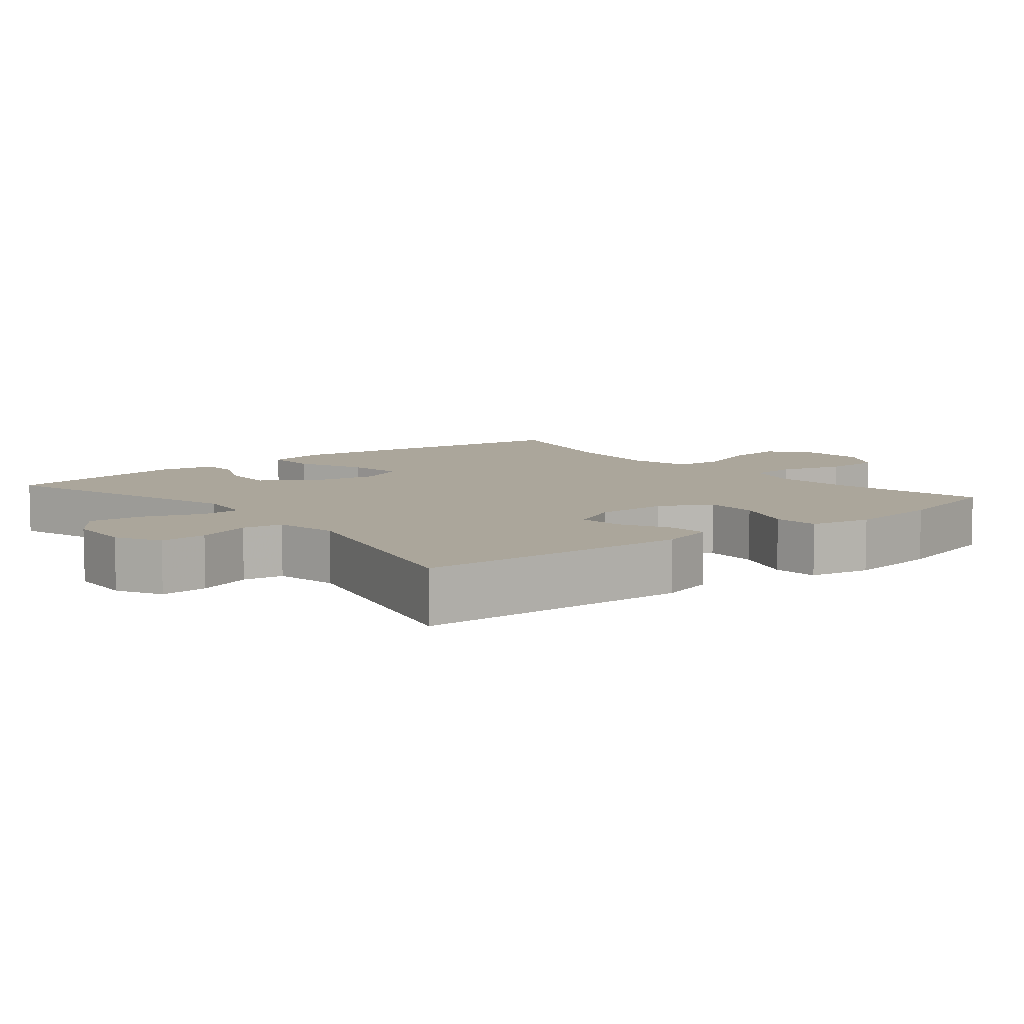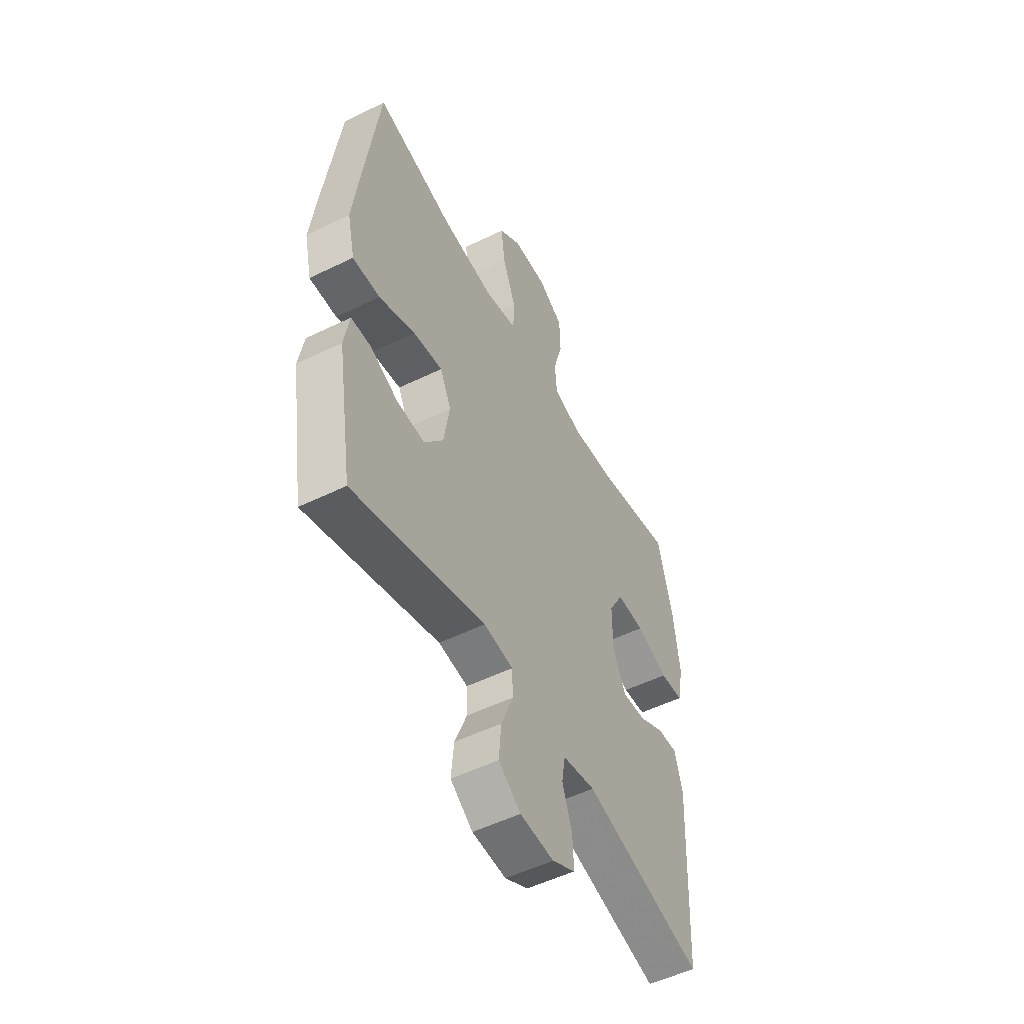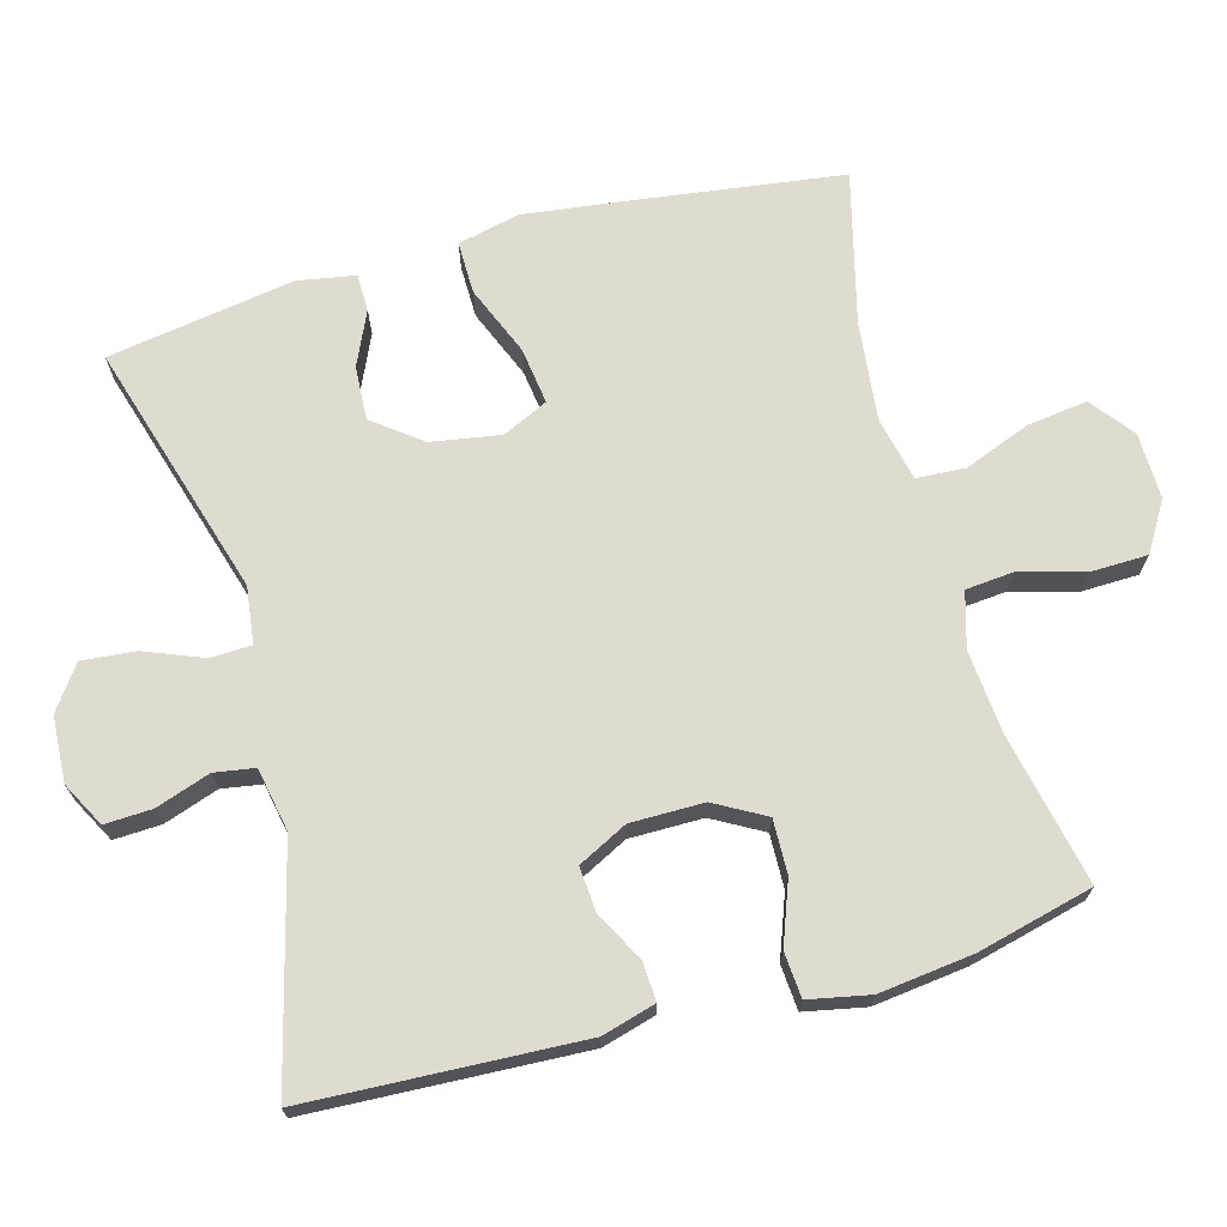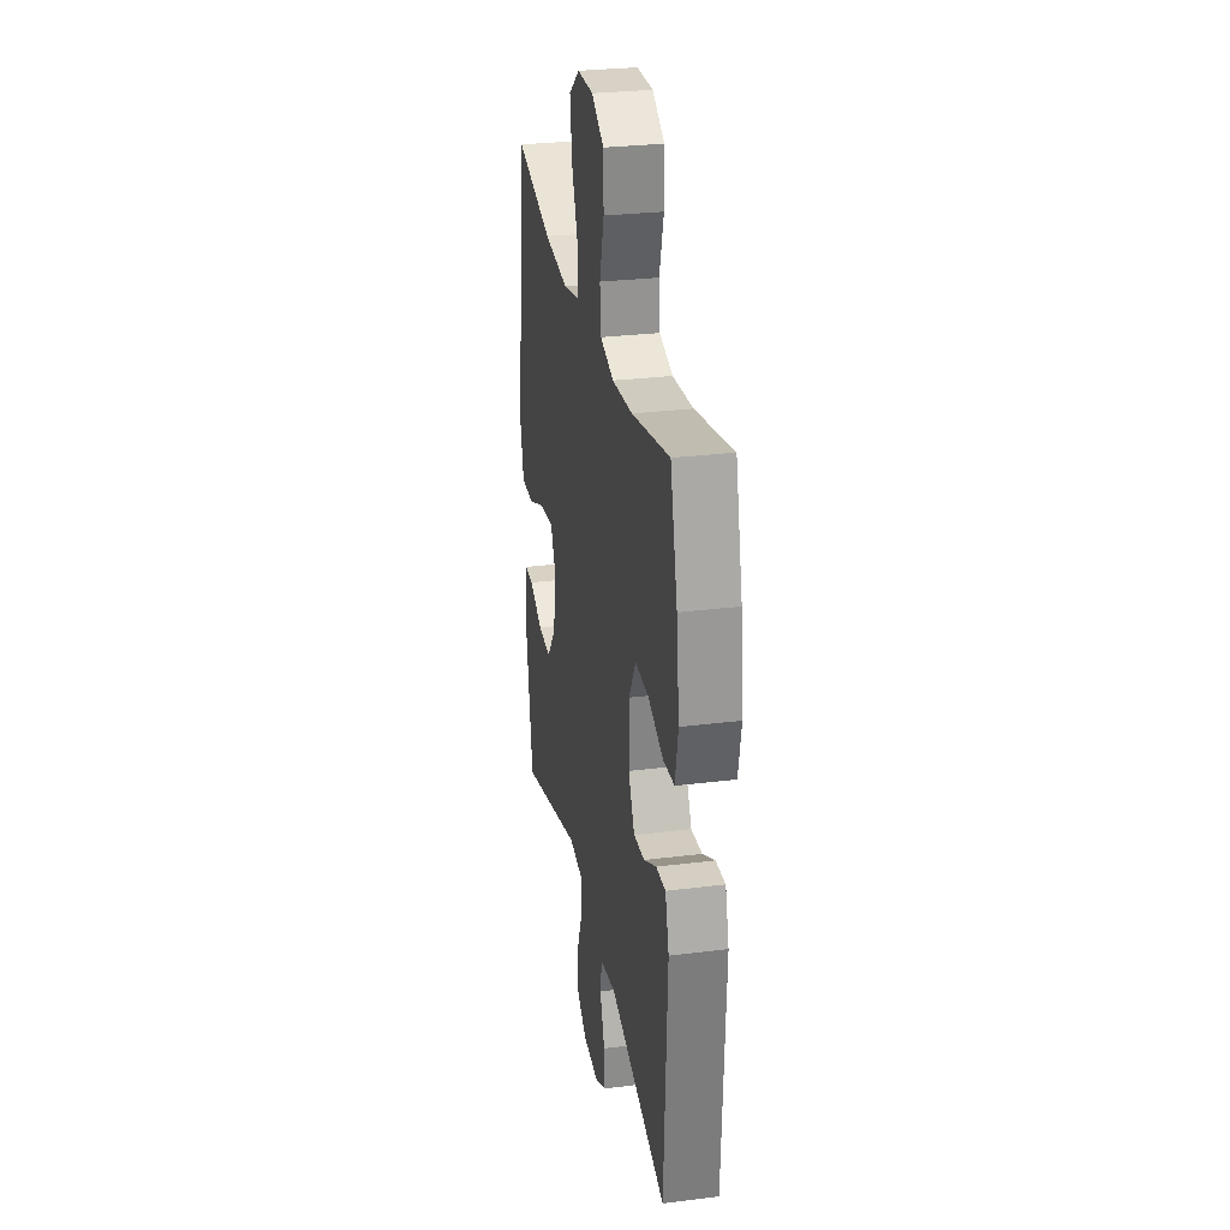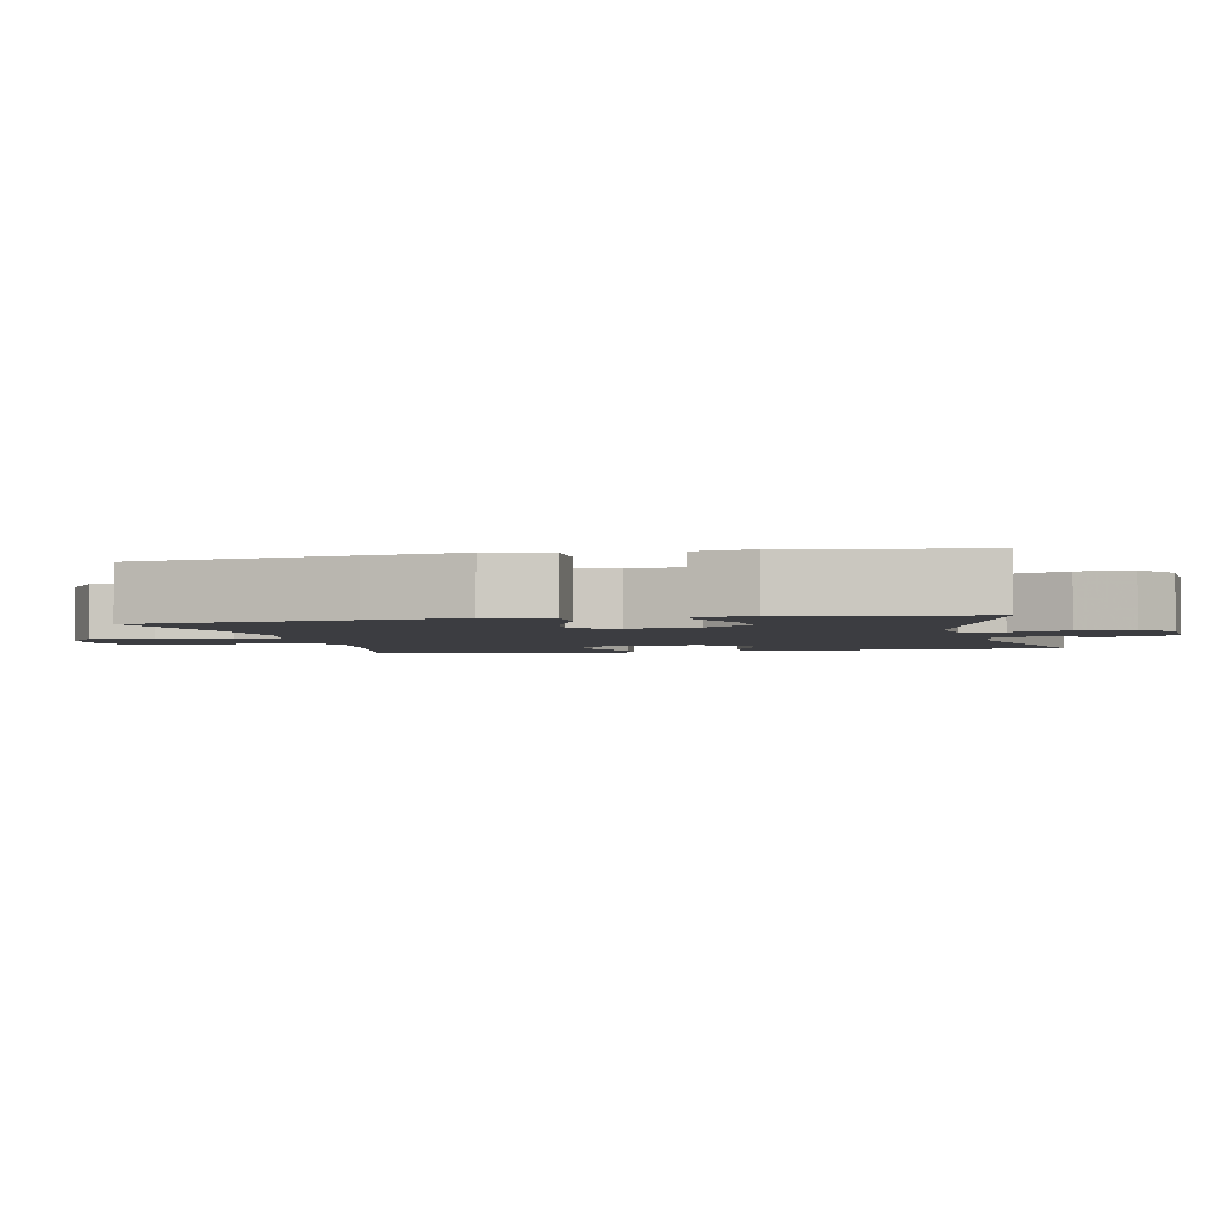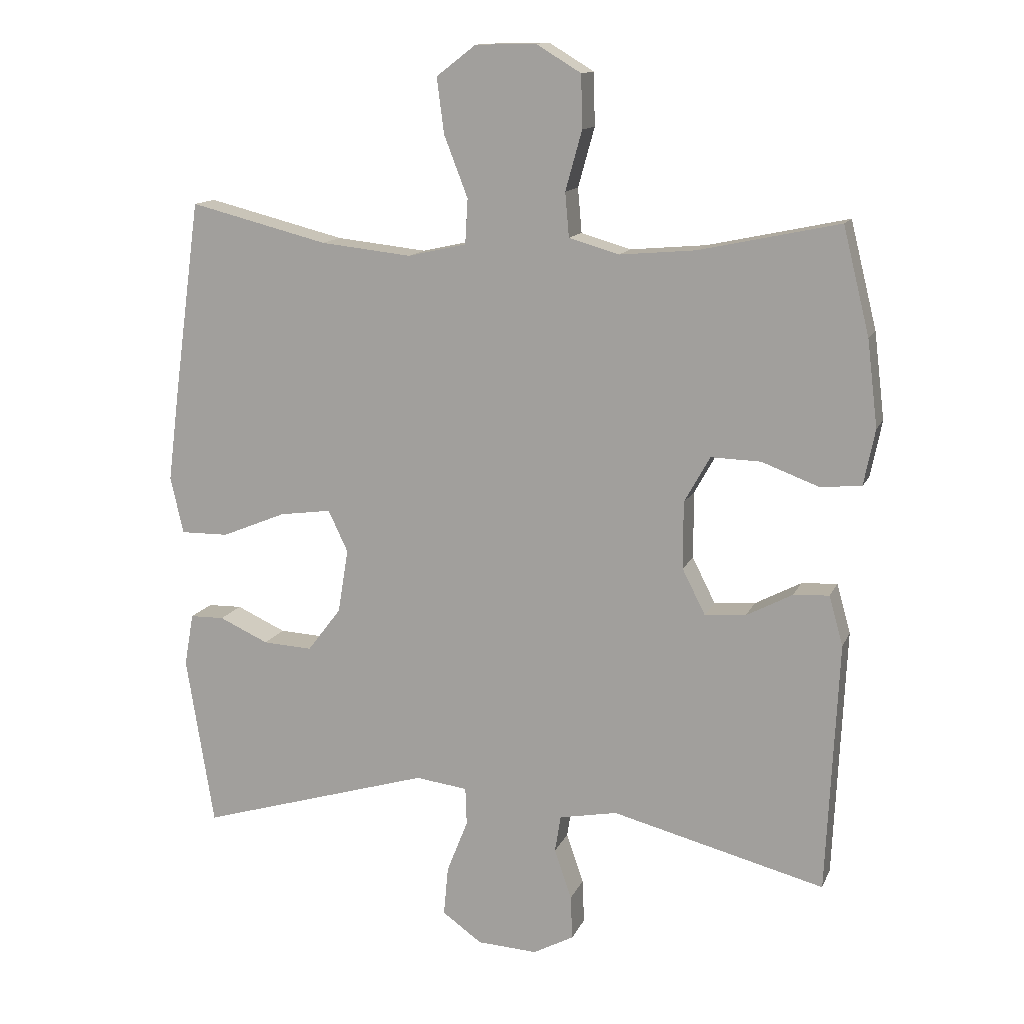
<metadata>
{"format":"obj","ext":"obj","renderer":"f3d","projection":"perspective","resolution":1024,"background":"white","views":[{"elev":8.0,"azim":-129.4,"up":"+Y"},{"elev":-52.3,"azim":117.8,"up":"+Z"},{"elev":70.0,"azim":-105.4,"up":"+Y"},{"elev":28.8,"azim":-100.6,"up":"+Z"},{"elev":-2.8,"azim":102.4,"up":"+Y"},{"elev":13.1,"azim":-162.9,"up":"+Z"}]}
</metadata>
<code>
v 0.5 0.07 -0.5
v 0.146 0.07 -0.394
v 0.067 0.07 -0.404
v 0.065 0.07 -0.461
v 0.097 0.07 -0.542
v 0.104 0.07 -0.617
v 0.044 0.07 -0.66
v -0.047 0.07 -0.665
v -0.109 0.07 -0.632
v -0.106 0.07 -0.566
v -0.08 0.07 -0.49
v -0.089 0.07 -0.434
v -0.177 0.07 -0.417
v -0.5 0.07 -0.5
v -0.518 0.07 -0.119
v -0.497 0.07 -0.044
v -0.443 0.07 -0.047
v -0.373 0.07 -0.084
v -0.311 0.07 -0.089
v -0.276 0.07 -0.02
v -0.276 0.07 0.082
v -0.315 0.07 0.152
v -0.39 0.07 0.15
v -0.476 0.07 0.118
v -0.539 0.07 0.123
v -0.556 0.07 0.208
v -0.54 0.07 0.339
v -0.5 0.07 0.5
v -0.288 0.07 0.455
v -0.173 0.07 0.445
v -0.097 0.07 0.467
v -0.091 0.07 0.534
v -0.116 0.07 0.624
v -0.114 0.07 0.704
v -0.046 0.07 0.745
v 0.046 0.07 0.743
v 0.106 0.07 0.697
v 0.095 0.07 0.613
v 0.059 0.07 0.52
v 0.063 0.07 0.452
v 0.152 0.07 0.432
v 0.29 0.07 0.447
v 0.5 0.07 0.5
v 0.541 0.07 0.199
v 0.558 0.07 0.064
v 0.538 0.07 -0.022
v 0.465 0.07 -0.021
v 0.368 0.07 0.019
v 0.289 0.07 0.03
v 0.259 0.07 -0.033
v 0.275 0.07 -0.13
v 0.326 0.07 -0.197
v 0.401 0.07 -0.193
v 0.476 0.07 -0.159
v 0.528 0.07 -0.16
v 0.542 0.07 -0.24
v 0.5 0 -0.5
v 0.146 0 -0.394
v 0.067 0 -0.404
v 0.065 0 -0.461
v 0.097 0 -0.542
v 0.104 0 -0.617
v 0.044 0 -0.66
v -0.047 0 -0.665
v -0.109 0 -0.632
v -0.106 0 -0.566
v -0.08 0 -0.49
v -0.089 0 -0.434
v -0.177 0 -0.417
v -0.5 0 -0.5
v -0.518 0 -0.119
v -0.497 0 -0.044
v -0.443 0 -0.047
v -0.373 0 -0.084
v -0.311 0 -0.089
v -0.276 0 -0.02
v -0.276 0 0.082
v -0.315 0 0.152
v -0.39 0 0.15
v -0.476 0 0.118
v -0.539 0 0.123
v -0.556 0 0.208
v -0.54 0 0.339
v -0.5 0 0.5
v -0.288 0 0.455
v -0.173 0 0.445
v -0.097 0 0.467
v -0.091 0 0.534
v -0.116 0 0.624
v -0.114 0 0.704
v -0.046 0 0.745
v 0.046 0 0.743
v 0.106 0 0.697
v 0.095 0 0.613
v 0.059 0 0.52
v 0.063 0 0.452
v 0.152 0 0.432
v 0.29 0 0.447
v 0.5 0 0.5
v 0.541 0 0.199
v 0.558 0 0.064
v 0.538 0 -0.022
v 0.465 0 -0.021
v 0.368 0 0.019
v 0.289 0 0.03
v 0.259 0 -0.033
v 0.275 0 -0.13
v 0.326 0 -0.197
v 0.401 0 -0.193
v 0.476 0 -0.159
v 0.528 0 -0.16
v 0.542 0 -0.24
f 53 54 55 56
f 52 53 56 1
f 51 52 1 2
f 50 51 2 3
f 49 50 3
f 45 46 47 48
f 45 48 49
f 42 43 44 45
f 41 42 45 49
f 40 41 49 3
f 36 37 38 39
f 34 35 36 39
f 32 33 34 39
f 31 32 39 40
f 30 31 40 3
f 26 27 28 29
f 23 24 25 26
f 22 23 26 29
f 21 22 29 30
f 15 16 17 18
f 13 14 15 18
f 12 13 18 19
f 8 9 10 11
f 8 11 12
f 7 8 12
f 4 5 6 7
f 4 7 12
f 20 21 30 3
f 12 19 20
f 3 4 12 20
f 112 111 110 109
f 57 112 109 108
f 58 57 108 107
f 59 58 107 106
f 59 106 105
f 104 103 102 101
f 105 104 101
f 101 100 99 98
f 105 101 98 97
f 59 105 97 96
f 95 94 93 92
f 95 92 91 90
f 95 90 89 88
f 96 95 88 87
f 59 96 87 86
f 85 84 83 82
f 82 81 80 79
f 85 82 79 78
f 86 85 78 77
f 74 73 72 71
f 74 71 70 69
f 75 74 69 68
f 67 66 65 64
f 68 67 64
f 68 64 63
f 63 62 61 60
f 68 63 60
f 59 86 77 76
f 76 75 68
f 76 68 60 59
f 1 57 58 2
f 2 58 59 3
f 3 59 60 4
f 4 60 61 5
f 5 61 62 6
f 6 62 63 7
f 7 63 64 8
f 8 64 65 9
f 9 65 66 10
f 10 66 67 11
f 11 67 68 12
f 12 68 69 13
f 13 69 70 14
f 14 70 71 15
f 15 71 72 16
f 16 72 73 17
f 17 73 74 18
f 18 74 75 19
f 19 75 76 20
f 20 76 77 21
f 21 77 78 22
f 22 78 79 23
f 23 79 80 24
f 24 80 81 25
f 25 81 82 26
f 26 82 83 27
f 27 83 84 28
f 28 84 85 29
f 29 85 86 30
f 30 86 87 31
f 31 87 88 32
f 32 88 89 33
f 33 89 90 34
f 34 90 91 35
f 35 91 92 36
f 36 92 93 37
f 37 93 94 38
f 38 94 95 39
f 39 95 96 40
f 40 96 97 41
f 41 97 98 42
f 42 98 99 43
f 43 99 100 44
f 44 100 101 45
f 45 101 102 46
f 46 102 103 47
f 47 103 104 48
f 48 104 105 49
f 49 105 106 50
f 50 106 107 51
f 51 107 108 52
f 52 108 109 53
f 53 109 110 54
f 54 110 111 55
f 55 111 112 56
f 56 112 57 1

</code>
